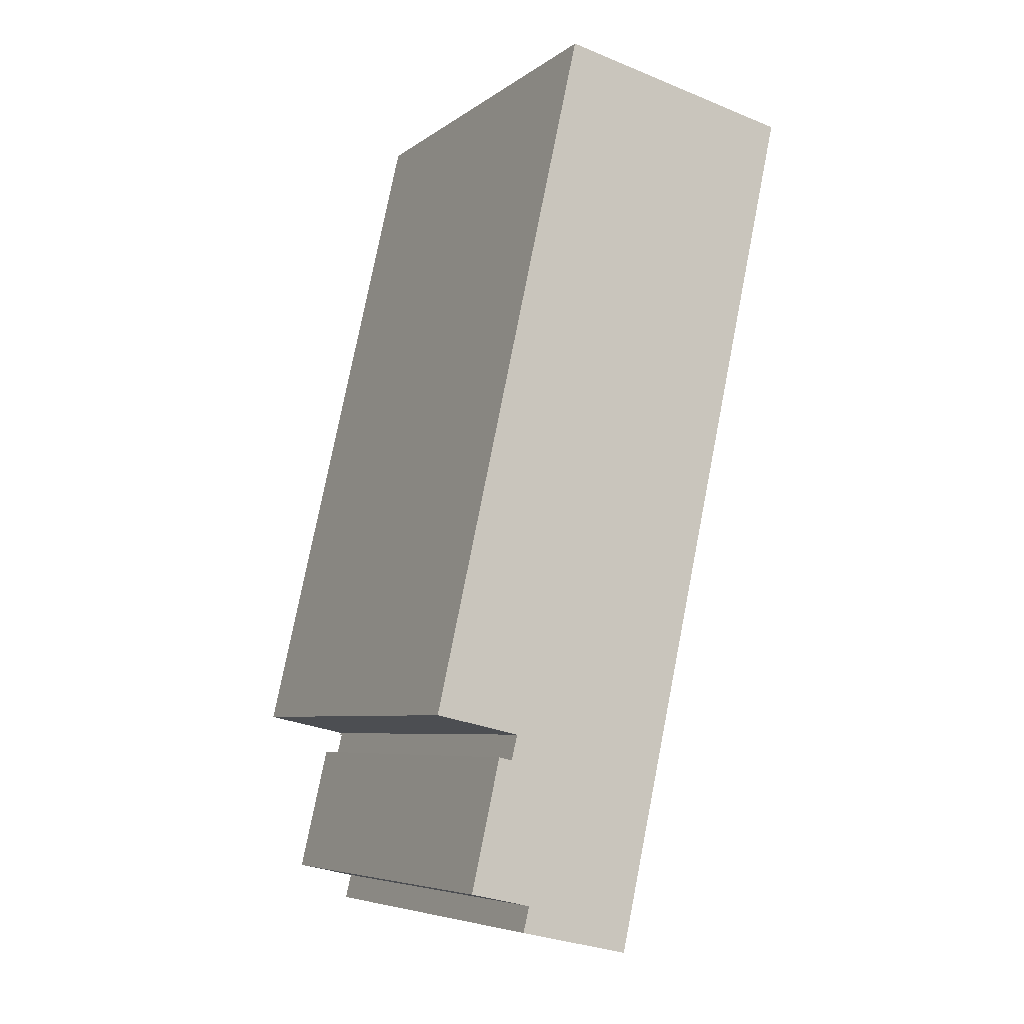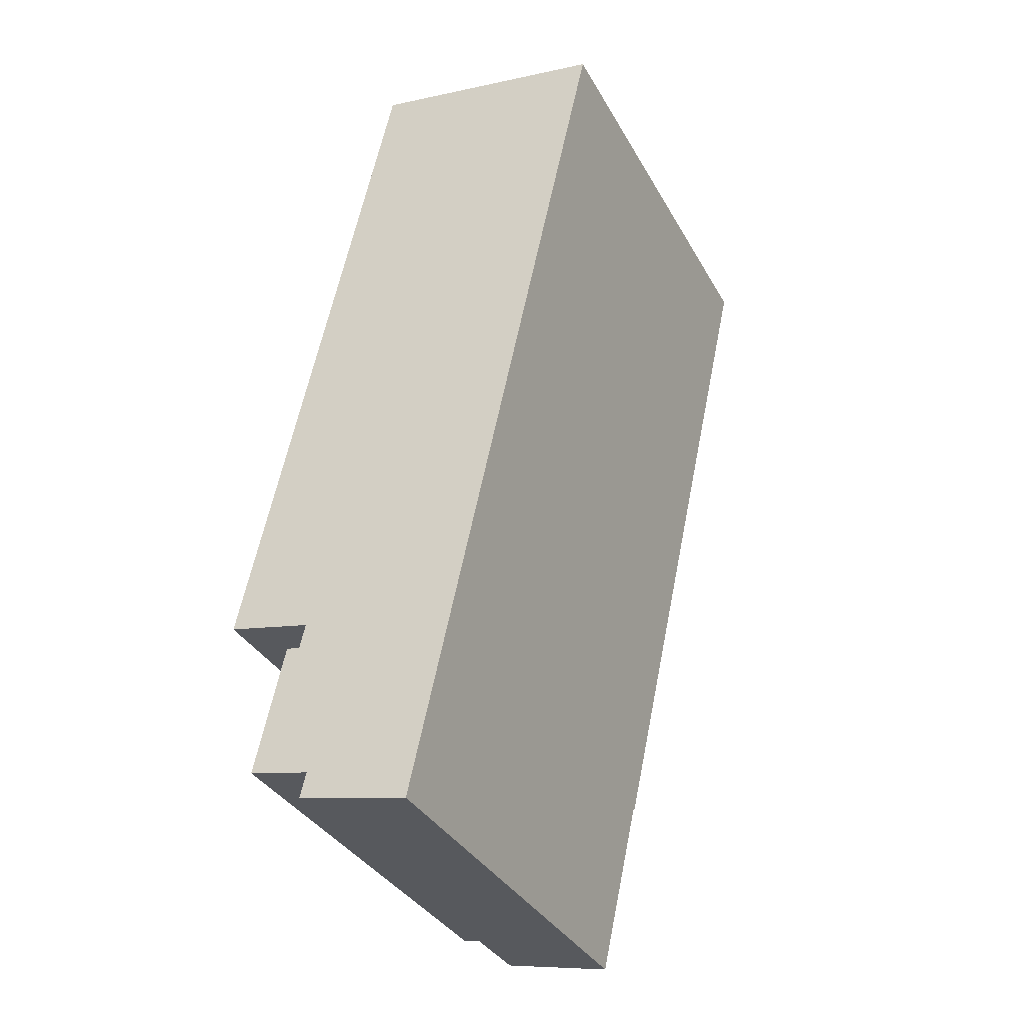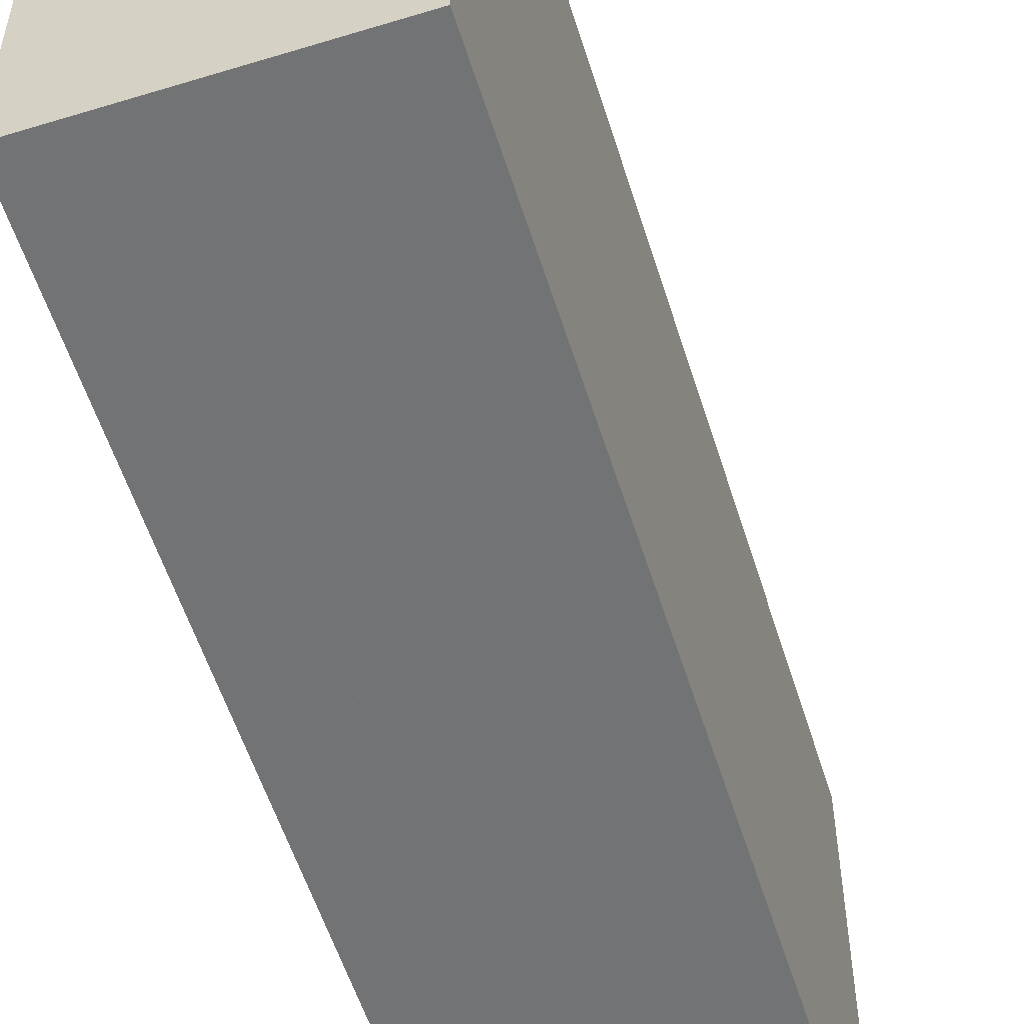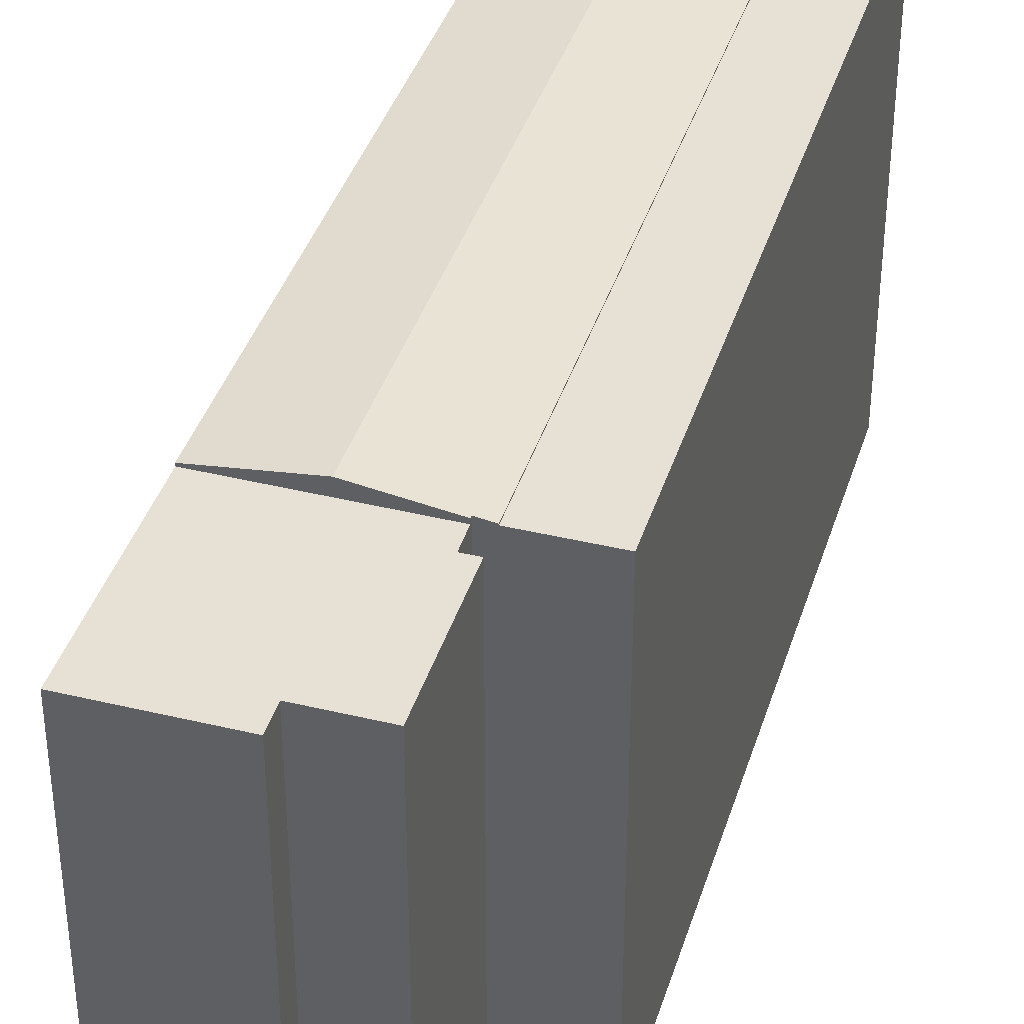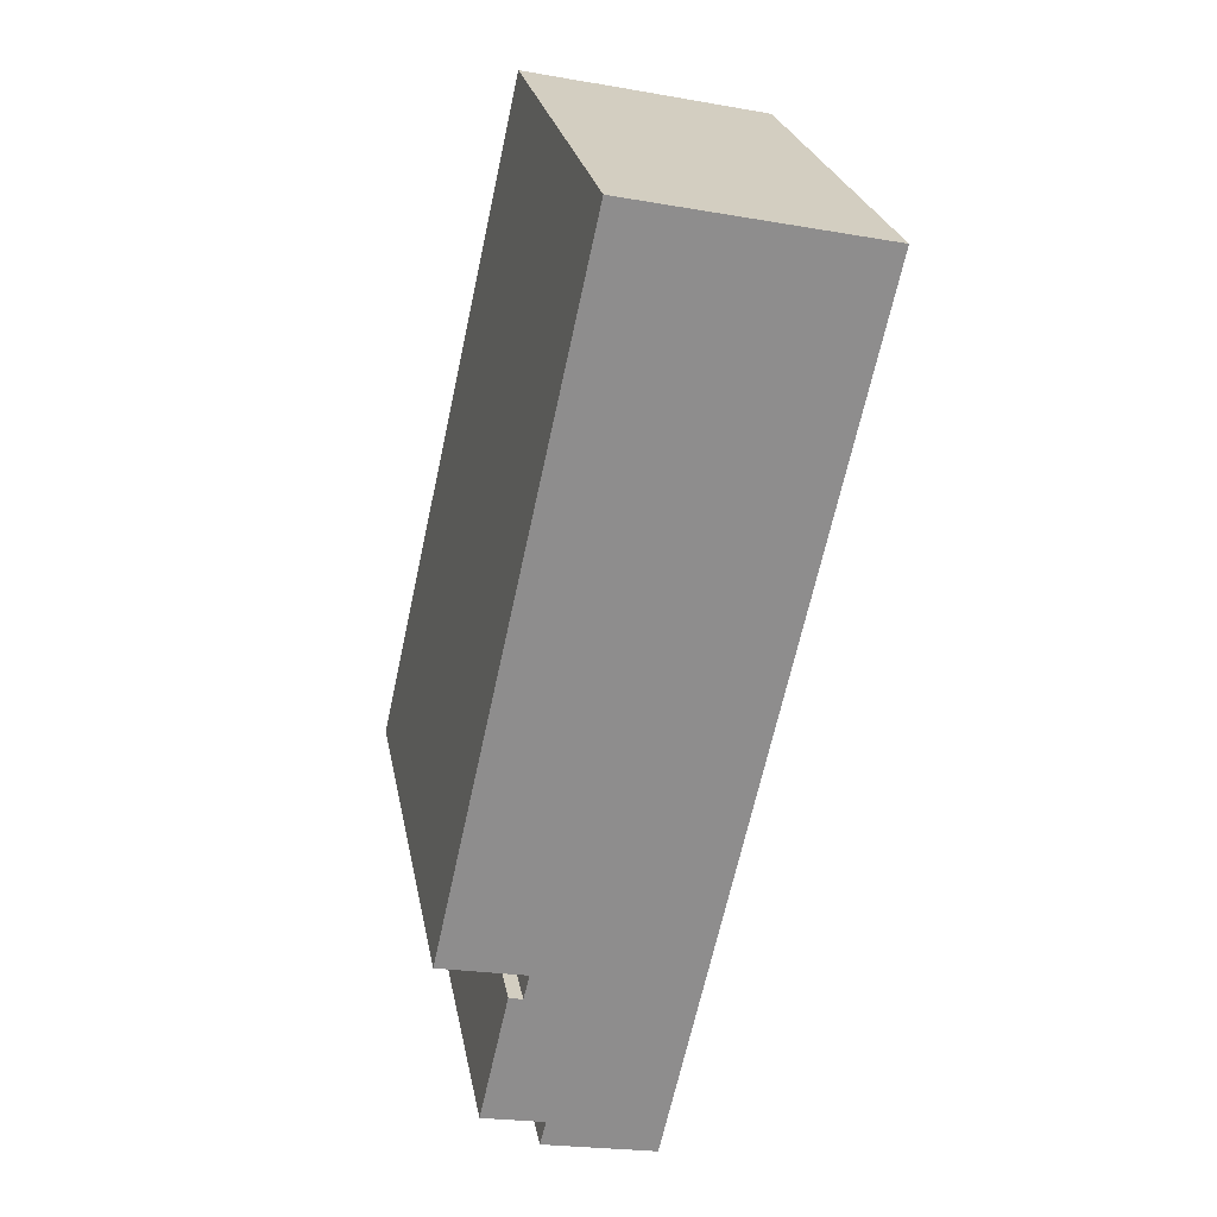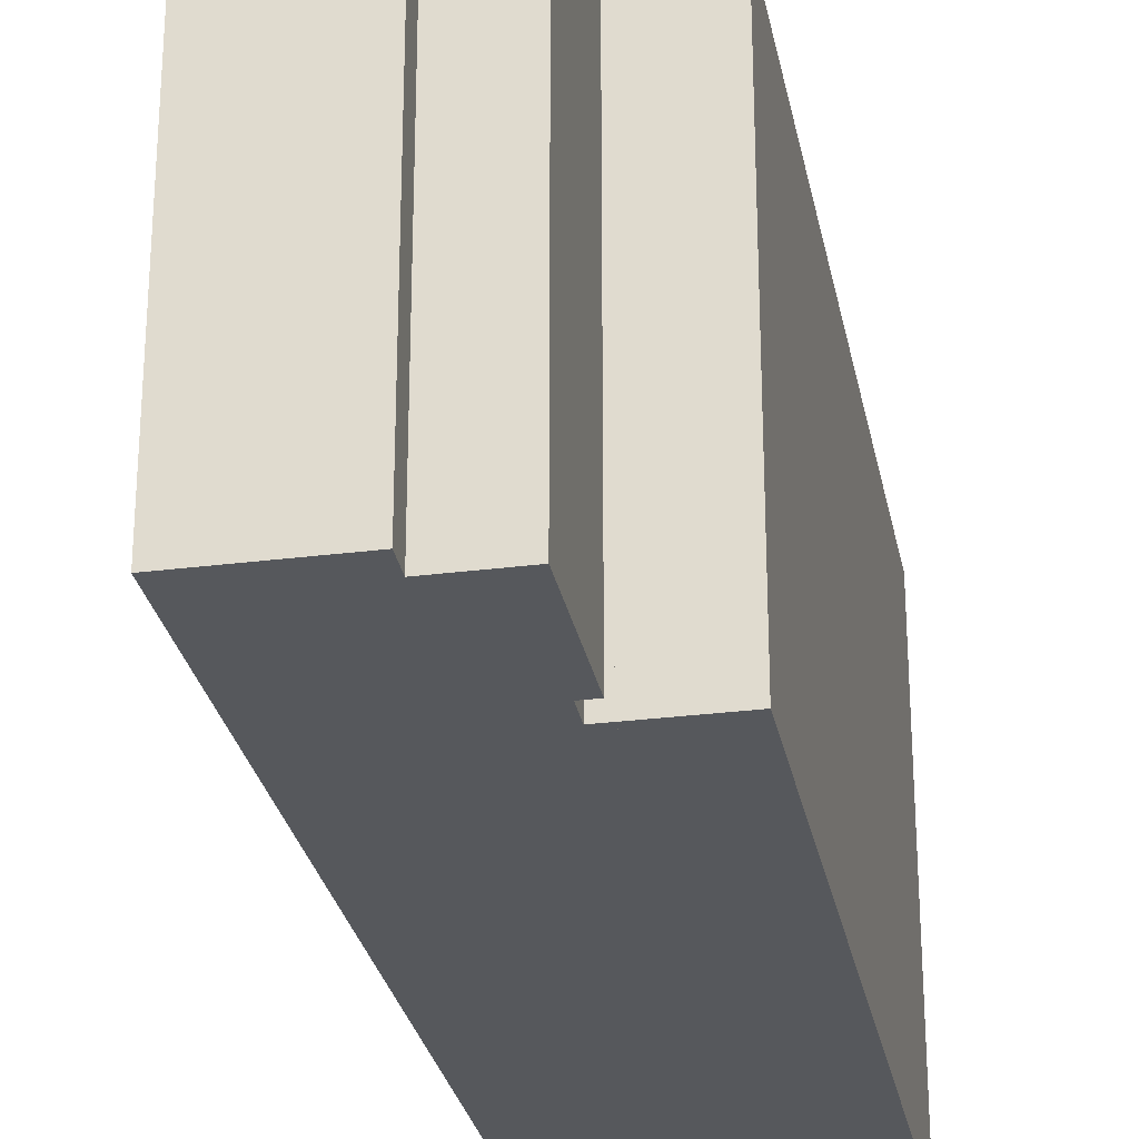
<metadata>
{"format":"obj","ext":"obj","renderer":"f3d","projection":"perspective","resolution":1024,"background":"white","views":[{"elev":-6.4,"azim":-27.8,"up":"+Z"},{"elev":-35.7,"azim":26.1,"up":"+Z"},{"elev":-55.7,"azim":29.8,"up":"+Y"},{"elev":39.0,"azim":-150.8,"up":"+Y"},{"elev":25.7,"azim":-10.5,"up":"+Z"},{"elev":-28.1,"azim":-156.6,"up":"+Y"}]}
</metadata>
<code>
v  5.541 28.83 -1.354
v  19.08 29.47 37.02
v  10.32 29.47 -2.365
v  5.574 28.83 -1.214
v  4.634 28.71 -1.009
v  14.62 28.71 43.83
v  14.71 28.72 43.81
v  25.95 28.72 41.43
v  15.93 28.72 -3.555
v  15.93 2.177e-16 -3.555
v  5.541 8.291e-17 -1.354
v  10.32 1.448e-16 -2.365
v  5.574 7.434e-17 -1.214
v  4.634 6.178e-17 -1.009
v  14.62 -2.684e-15 43.83
v  25.95 -2.537e-15 41.43
v  14.71 -2.683e-15 43.81
v  0 28.64 1.754e-15
v  14.62 28.64 43.83
v  4.634 28.64 -1.009
v  10.24 28.64 44.76
v  9.983 28.64 44.81
v  9.983 -2.744e-15 44.81
v  10.24 -2.741e-15 44.76
v  0 0 0
v  4.302 28.57 -2.63
v  6.421 28.57 -11.93
v  2.406 28.57 -11.05
v  13.34 28.57 -15.18
v  6.023 28.57 -13.57
v  15.93 28.57 -3.555
v  5.192 28.57 -2.834
v  5.541 28.57 -1.354
v  10.32 28.57 -2.365
v  13.34 9.294e-16 -15.18
v  6.023 8.307e-16 -13.57
v  6.421 7.305e-16 -11.93
v  2.406 6.767e-16 -11.05
v  4.302 1.61e-16 -2.63
v  5.192 1.735e-16 -2.834
g defaultobject
f 1 2 3
f 2 1 4
f 2 4 5
f 2 5 6
f 2 6 7
f 2 7 8
f 9 2 8
f 2 9 3
f 10 3 9
f 3 10 1
f 1 10 11
f 11 10 12
f 13 5 4
f 5 13 14
f 11 4 1
f 4 11 13
f 14 6 5
f 6 14 15
f 6 8 7
f 8 6 15
f 8 15 16
f 16 15 17
f 16 9 8
f 9 16 10
f 16 12 10
f 12 16 11
f 11 16 13
f 13 16 14
f 14 16 17
f 14 17 15
f 18 19 20
f 19 18 21
f 21 18 22
f 23 21 22
f 21 23 19
f 19 23 15
f 15 23 24
f 15 20 19
f 20 15 14
f 14 18 20
f 18 14 25
f 25 22 18
f 22 25 23
f 24 14 15
f 14 24 23
f 14 23 25
f 26 27 28
f 27 29 30
f 29 27 31
f 31 27 32
f 32 27 26
f 31 32 33
f 31 33 34
f 10 29 31
f 29 10 35
f 35 30 29
f 30 35 36
f 37 28 27
f 28 37 38
f 36 27 30
f 27 36 37
f 38 26 28
f 26 38 39
f 40 33 32
f 33 40 11
f 39 32 26
f 32 39 40
f 34 10 31
f 10 34 33
f 10 33 12
f 12 33 11
f 35 37 36
f 37 39 38
f 39 37 35
f 39 35 40
f 40 35 10
f 40 10 11
f 11 10 12

</code>
